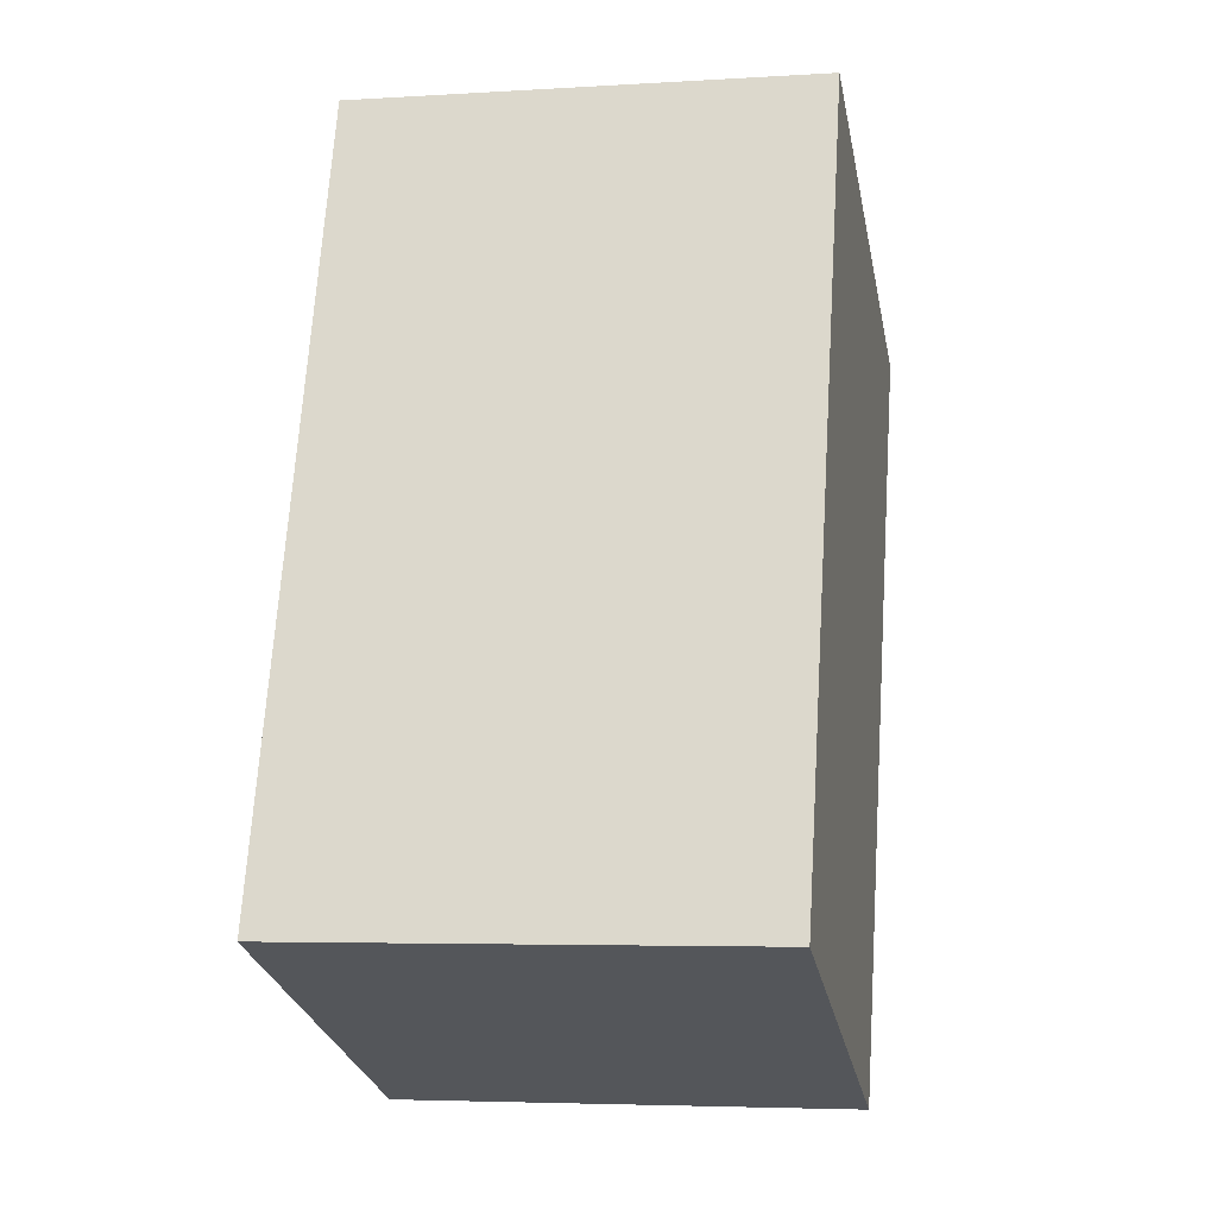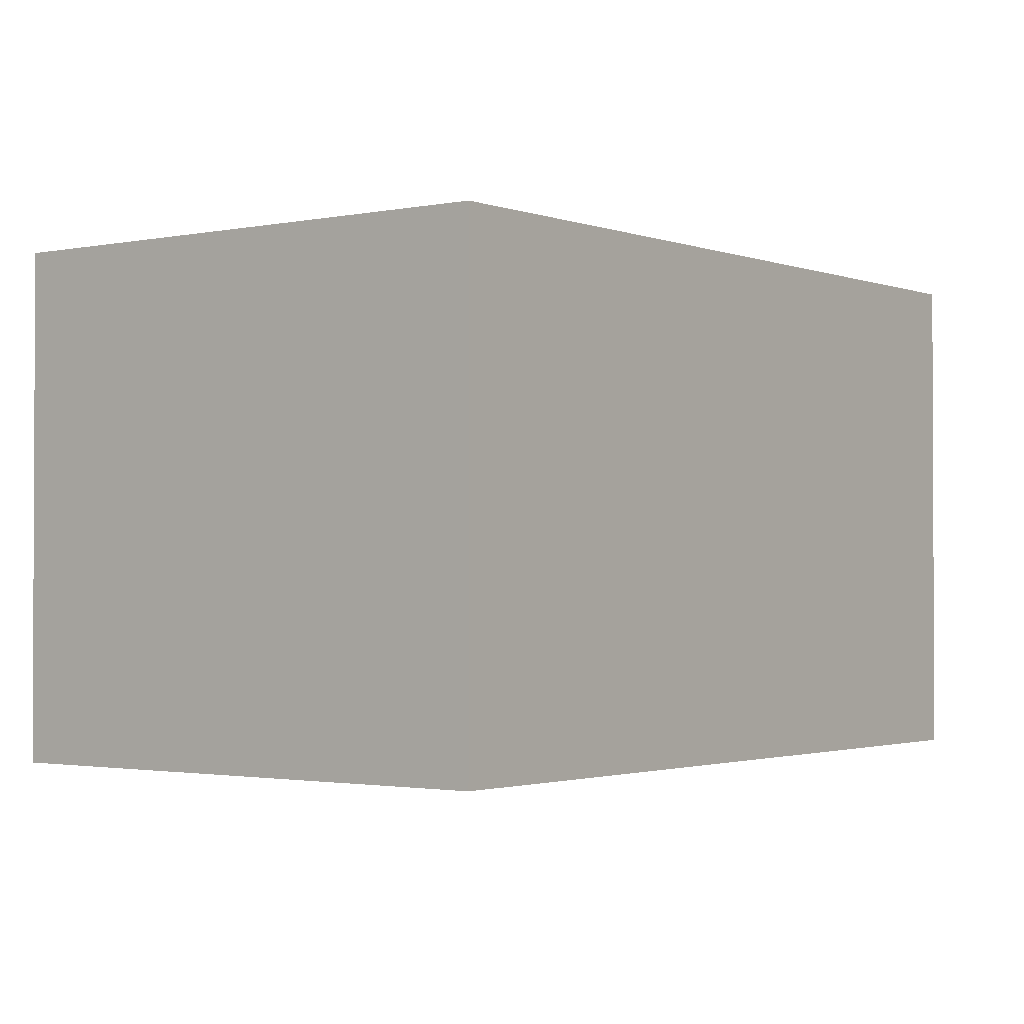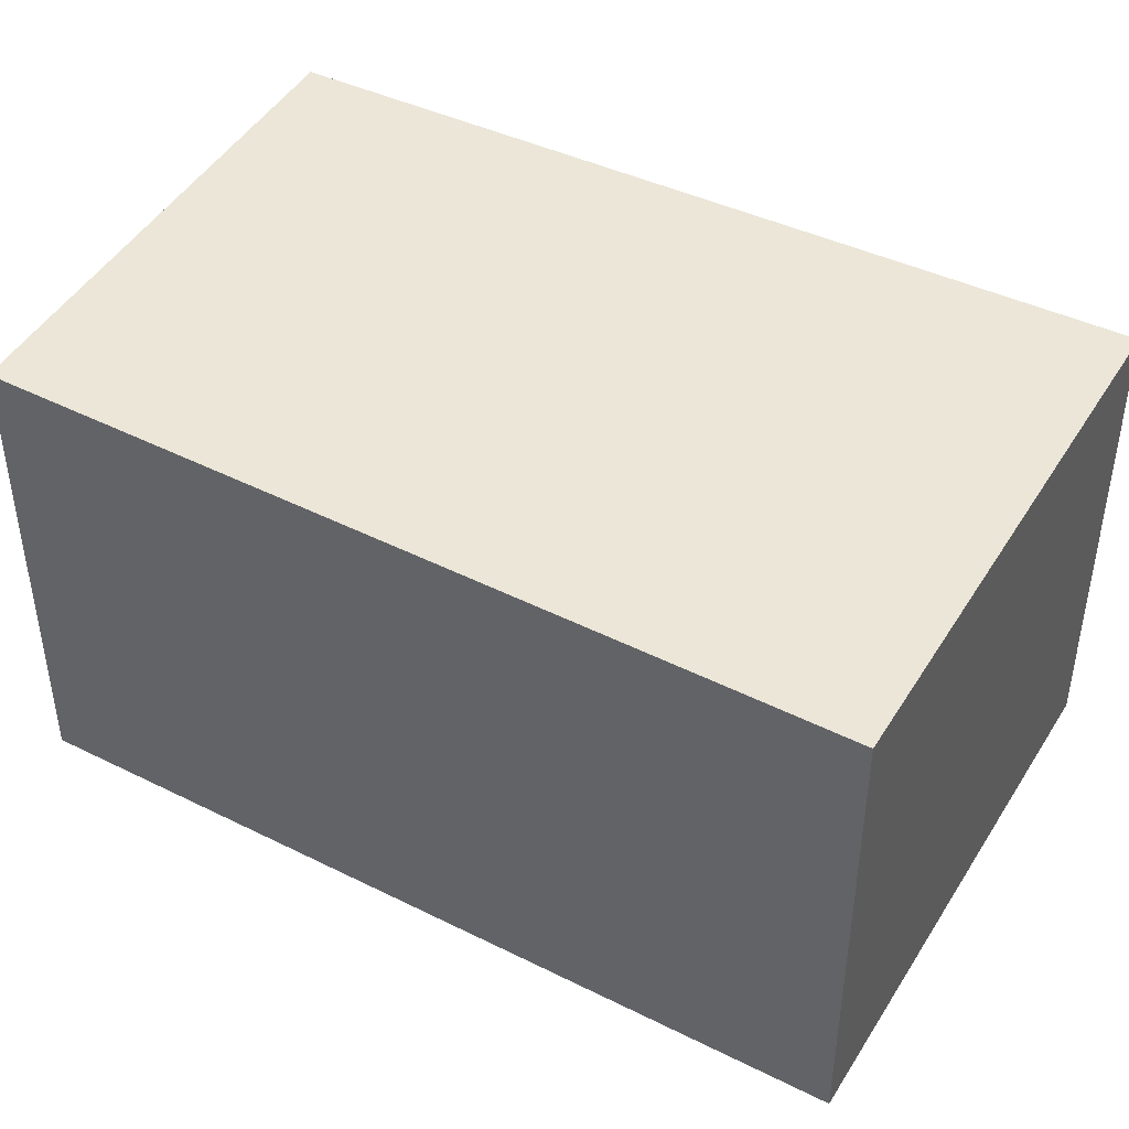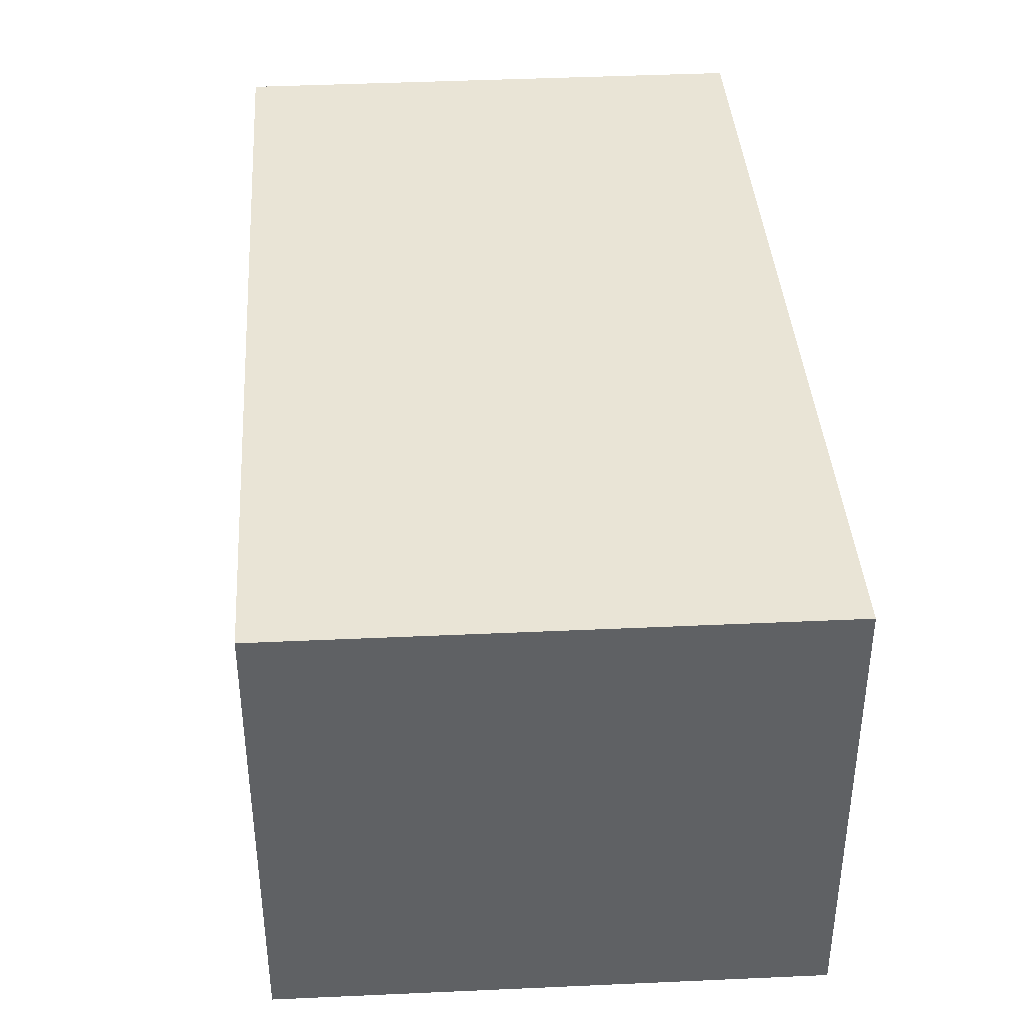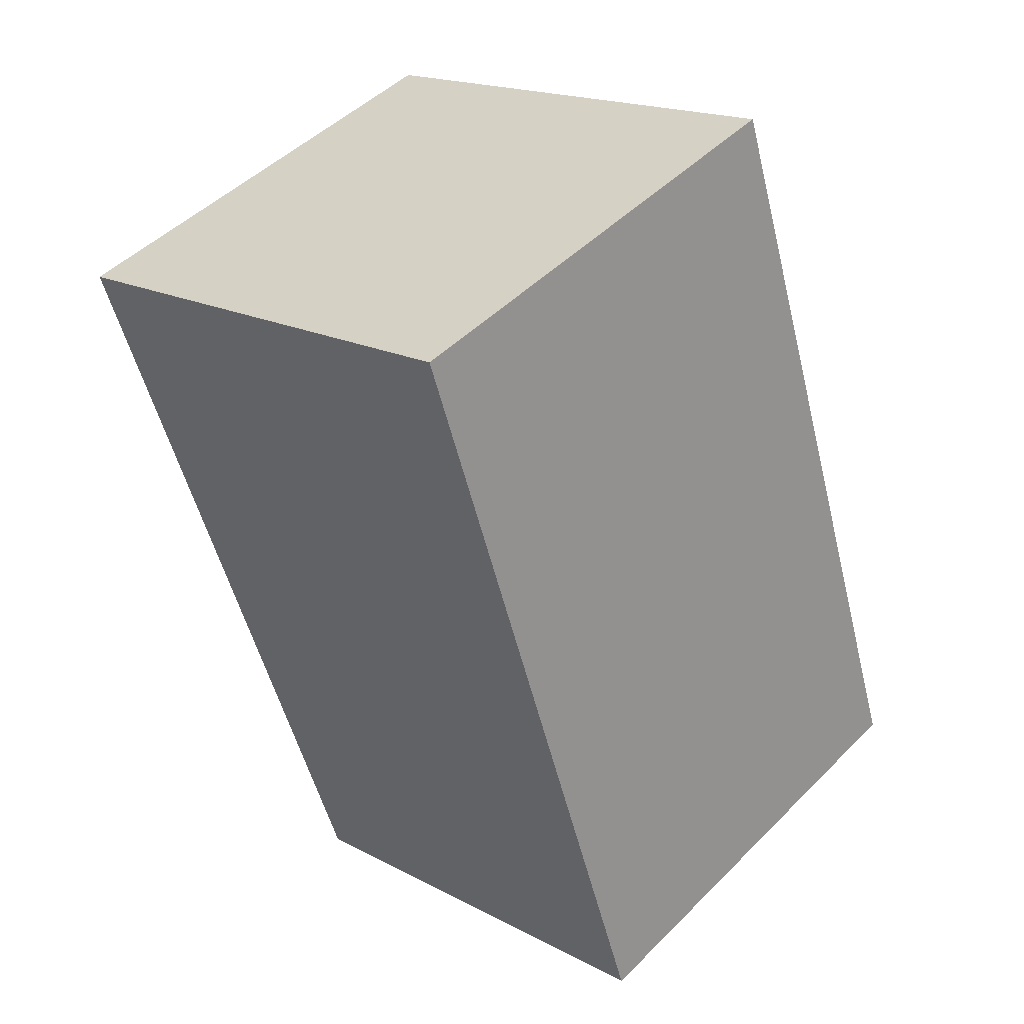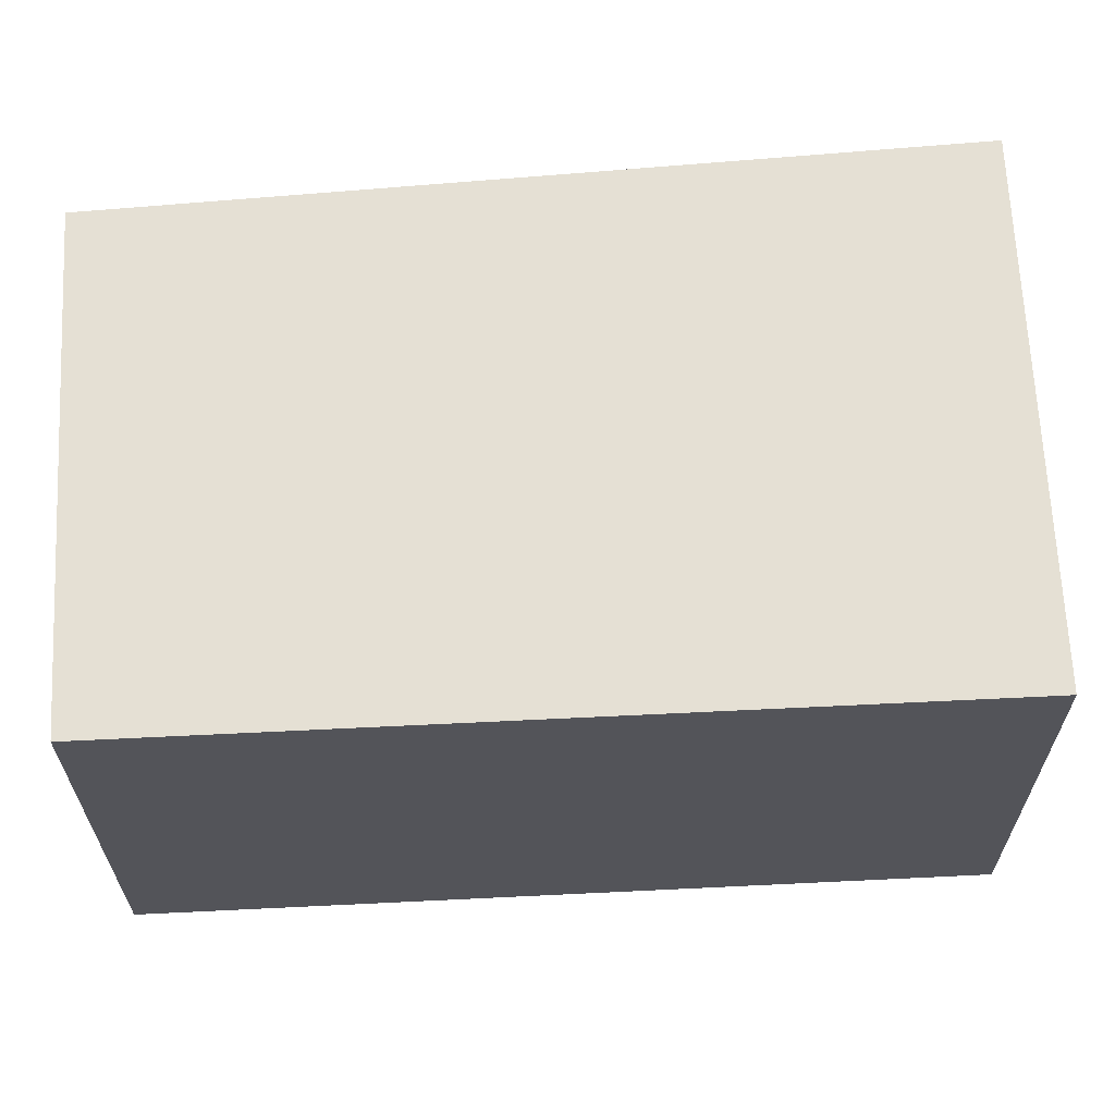
<metadata>
{"format":"obj","ext":"obj","renderer":"f3d","projection":"perspective","resolution":1024,"background":"white","views":[{"elev":-4.6,"azim":101.3,"up":"+Z"},{"elev":-1.6,"azim":17.4,"up":"+Y"},{"elev":46.2,"azim":-81.1,"up":"+Y"},{"elev":42.4,"azim":-24.1,"up":"+Y"},{"elev":47.7,"azim":41.9,"up":"+Z"},{"elev":65.9,"azim":-113.8,"up":"+Y"}]}
</metadata>
<code>
v  1.775 1.723 0.681
v  1.069 1.723 -2.784
v  0 1.723 1.055e-16
v  2.729 1.723 -2.147
v  1.069 1.705e-16 -2.784
v  0 0 0
v  1.775 -4.17e-17 0.681
v  2.729 1.315e-16 -2.147
g defaultobject
f 1 2 3
f 2 1 4
f 5 3 2
f 3 5 6
f 6 1 3
f 1 6 7
f 7 4 1
f 4 7 8
f 8 2 4
f 2 8 5
f 5 7 6
f 7 5 8

</code>
